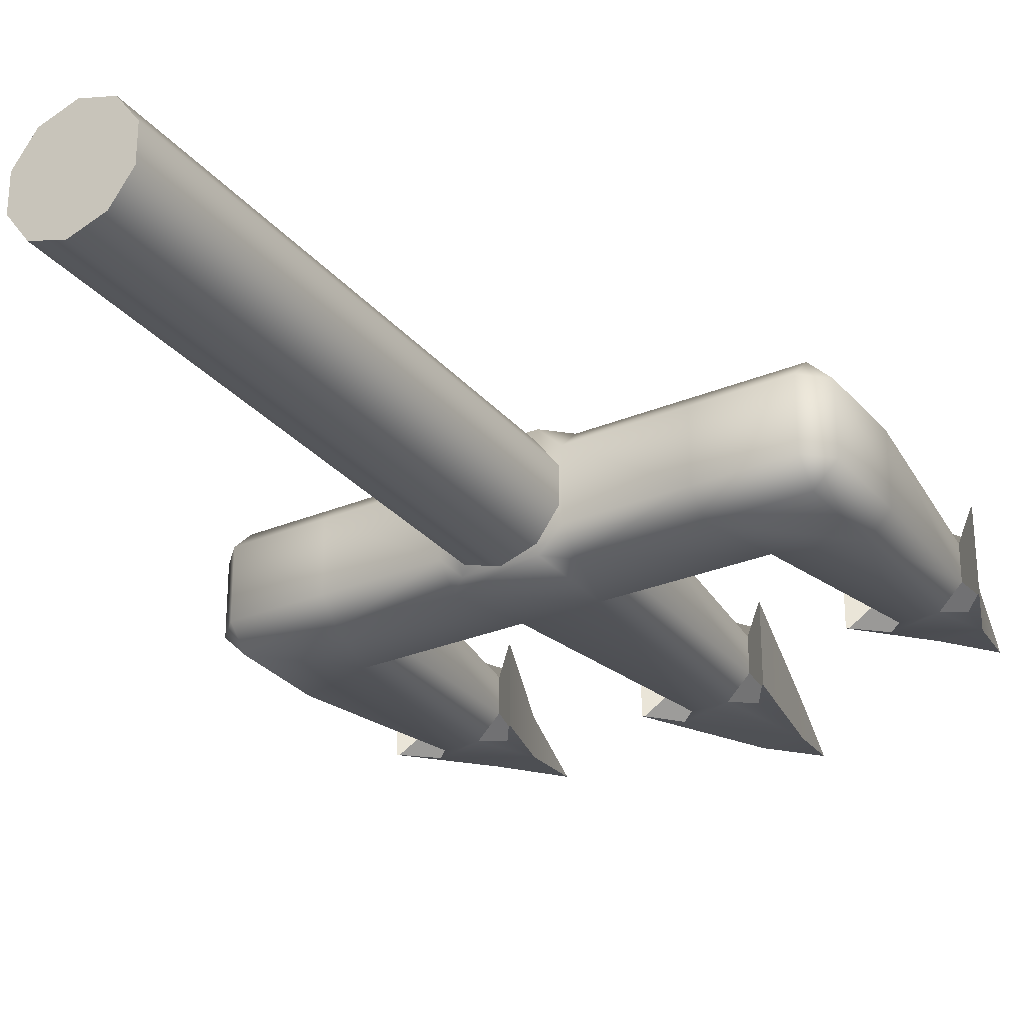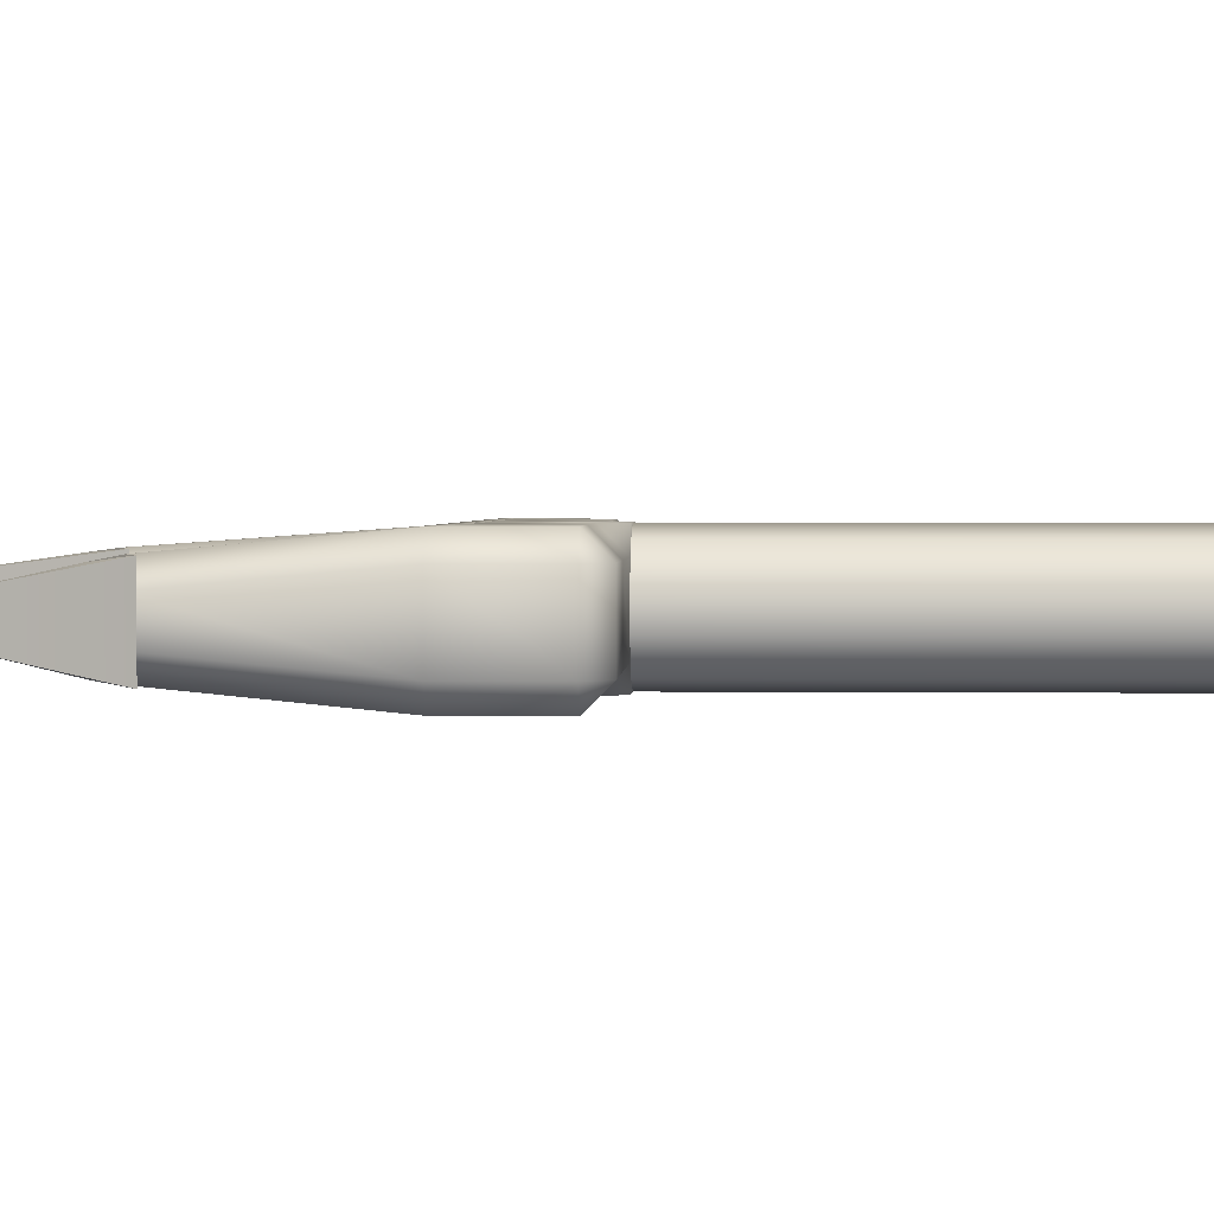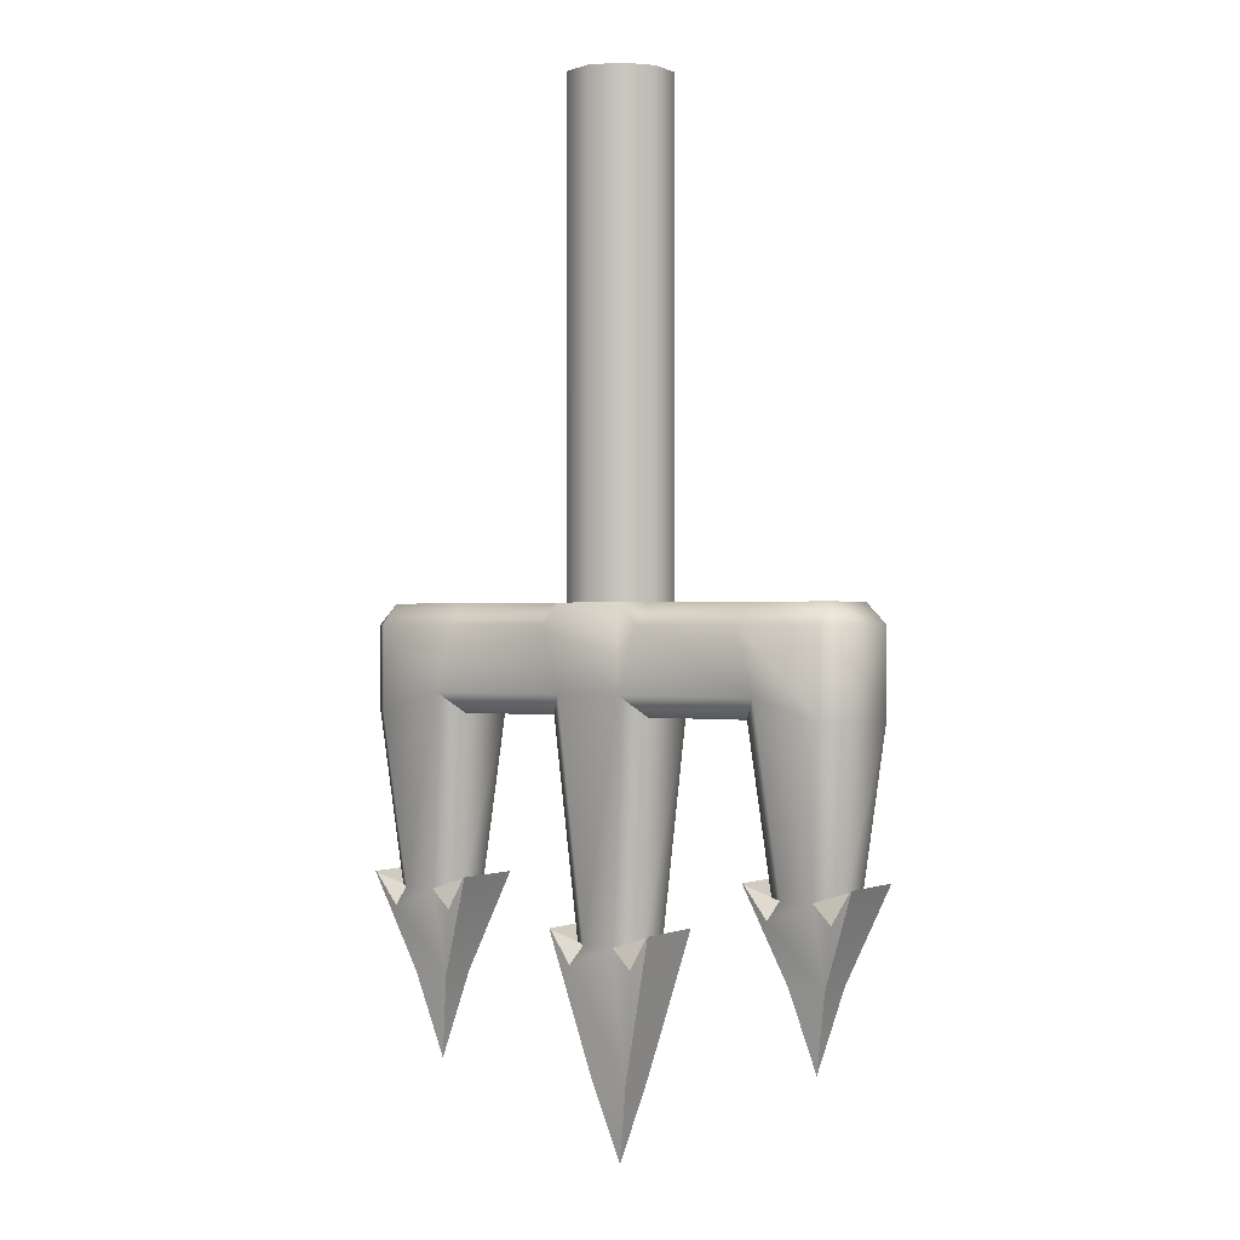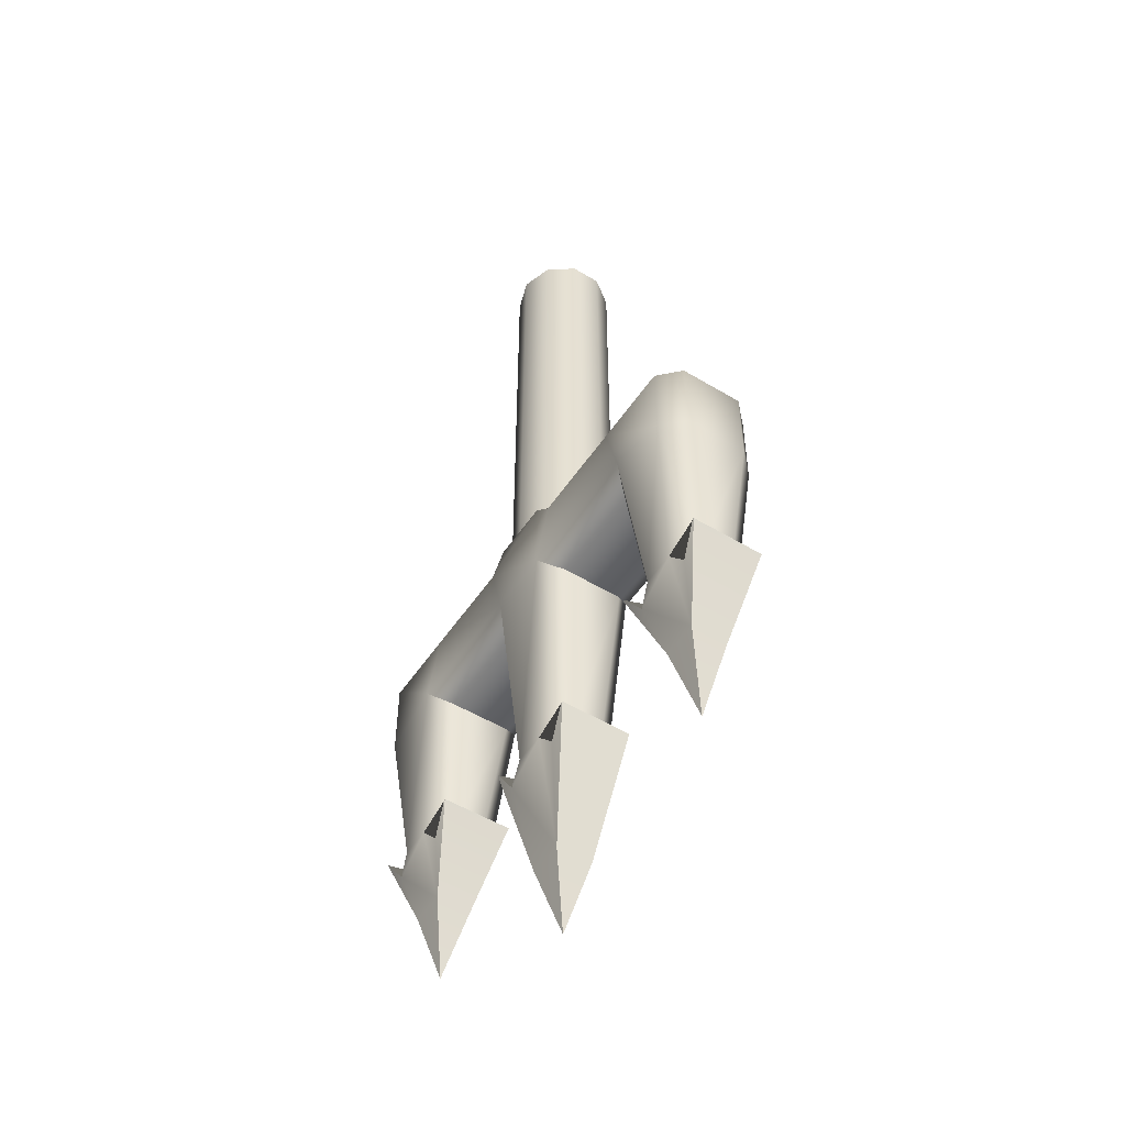
<metadata>
{"format":"obj","ext":"obj","renderer":"f3d","projection":"perspective","resolution":1024,"background":"white","views":[{"elev":-29.0,"azim":31.8,"up":"+Y"},{"elev":1.9,"azim":-87.4,"up":"+Y"},{"elev":-0.1,"azim":34.0,"up":"+Z"},{"elev":-52.0,"azim":-123.0,"up":"+Z"}]}
</metadata>
<code>
o 0
v -0 0.02 0.2597
v -0 0.02 0.06944
v -0.01176 0.01618 0.06944
v -0.01176 0.01618 0.2597
v -0.01902 0.00618 0.06944
v -0.01902 0.00618 0.2597
v -0.01902 -0.00618 0.06944
v -0.01902 -0.00618 0.2597
v -0.01176 -0.01618 0.06944
v -0.01176 -0.01618 0.2597
v 1.748e-09 -0.02 0.06944
v 1.748e-09 -0.02 0.2597
v 0.01176 -0.01618 0.06944
v 0.01176 -0.01618 0.2597
v 0.01902 -0.00618 0.06944
v 0.01902 -0.00618 0.2597
v 0.01902 0.00618 0.06944
v 0.01902 0.00618 0.2597
v 0.01176 0.01618 0.06944
v 0.01176 0.01618 0.2597
v -0 0.02 0.06944
v -0 0.02 0.2597
v 0.01176 0.01618 0.2597
v -0 0.02 0.2597
v -0.01176 0.01618 0.2597
v -0.01902 0.00618 0.2597
v -0.01902 -0.00618 0.2597
v -0.01176 -0.01618 0.2597
v 1.748e-09 -0.02 0.2597
v 0.01176 -0.01618 0.2597
v 0.01902 -0.00618 0.2597
v 0.01902 0.00618 0.2597
v -0.01282 -0.02029 0.03968
v -0.02 -0.02 0.06424
v -0.06 -0.02 0.06424
v -0.06706 -0.02035 0.03967
v 0.02 0.01227 0.07197
v 0.02 -0.01227 0.07197
v 0.06 -0.01227 0.07197
v 0.06 0.01227 0.07197
v -0.02 -0.01227 0.07197
v -0.02 0.01227 0.07197
v -0.06 0.01227 0.07197
v -0.06 -0.01227 0.07197
v 0.02 -0.01225 0.03197
v 0.02 0.01225 0.03197
v 0.06 0.01225 0.03197
v 0.06 -0.01225 0.03197
v -0.01282 0.02029 0.03968
v 0.01282 0.02029 0.03968
v 0.006246 0.014 -0.04887
v -0.006246 0.014 -0.04887
v -0.09225 0.02 0.03197
v -0.06706 0.02035 0.03967
v -0.07377 0.014 -0.03303
v -0.08625 0.014 -0.03303
v -0.09225 -0.02 0.06424
v -0.09225 -0.02 0.03197
v -0.02 0.02 0.06424
v -0.01282 0.02029 0.03968
v -0.06706 0.02035 0.03967
v -0.06 0.02 0.06424
v -0.02 -0.01225 0.03197
v -0.02 0.01225 0.03197
v -0.014 0.006249 -0.04887
v -0.014 -0.006249 -0.04887
v -0.1 -0.01225 0.03197
v -0.1 0.01225 0.03197
v -0.094 0.00625 -0.03303
v -0.094 -0.00625 -0.03303
v -0.1 -0.01225 0.06424
v -0.1 0.01225 0.06424
v -0.06706 -0.02035 0.03967
v -0.08625 -0.014 -0.03303
v -0.07377 -0.014 -0.03303
v 0.06701 0.02038 0.03967
v 0.09225 0.02 0.03197
v 0.08625 0.014 -0.02803
v 0.07377 0.014 -0.02803
v 0.01282 -0.02029 0.03968
v -0.01282 -0.02029 0.03968
v -0.006246 -0.014 -0.04887
v 0.006246 -0.014 -0.04887
v -0.01282 0.02029 0.03968
v -0.01227 0.02 0.07197
v 0.01227 0.02 0.07197
v 0.02 0.02 0.06424
v 0.01282 0.02029 0.03968
v 0.02 0.01225 0.03197
v 0.02 -0.01225 0.03197
v 0.014 -0.006247 -0.04887
v 0.014 0.006247 -0.04887
v 0.1 0.01225 0.03197
v 0.1 -0.01225 0.03197
v 0.094 -0.006247 -0.02803
v 0.094 0.006247 -0.02803
v 0.09225 -0.02 0.03197
v 0.06701 -0.02038 0.03967
v 0.07377 -0.014 -0.02803
v 0.08625 -0.014 -0.02803
v 0.1 0.01225 0.06424
v 0.1 -0.01225 0.06424
v -0.007 -0.007 -0.09841
v -0.007 0.007 -0.09841
v -0 -5.339e-09 -0.128
v -0.007 0.007 -0.09841
v 0.007 0.007 -0.09841
v -0 -5.339e-09 -0.128
v 0.059 0.014 -0.02303
v 0.05971 0.014 -0.02353
v 0.06771 0.01229 -0.03537
v 0.073 0.007 -0.05803
v -0.021 -0.014 -0.04387
v -0.02029 -0.014 -0.04438
v -0.014 -0.006249 -0.04887
v -0.014 0.006249 -0.04887
v -0.02029 0.014 -0.04438
v -0.021 0.014 -0.04387
v -0.021 -0.014 -0.04387
v -0.007 -0.007 -0.09841
v -0.01293 -0.01293 -0.05645
v -0.02029 -0.014 -0.04438
v 0.01282 0.02029 0.03968
v 0.06 0.02 0.06424
v 0.06701 0.02038 0.03967
v 0.01282 -0.02029 0.03968
v 0.02 -0.02 0.06424
v 0.01227 -0.02 0.07197
v -0.01227 -0.02 0.07197
v -0.01282 -0.02029 0.03968
v -0.02 0.01225 0.03197
v -0.02 -0.01225 0.03197
v -0.06 -0.01225 0.03197
v -0.06 0.01225 0.03197
v -0.01227 -0.02 0.07197
v 0.01227 -0.02 0.07197
v 0.01227 0.02 0.07197
v -0.01227 0.02 0.07197
v -0.09227 0.01227 0.07197
v -0.09227 -0.01227 0.07197
v -0.09225 0.02 0.06424
v 0.06 -0.02 0.06424
v 0.06701 -0.02038 0.03967
v 0.09225 -0.02 0.06424
v -0.06 0.01225 0.03197
v -0.06 -0.01225 0.03197
v -0.066 -0.006248 -0.03303
v -0.066 0.006248 -0.03303
v 0.021 0.014 -0.04387
v 0.02029 0.014 -0.04438
v 0.014 0.006247 -0.04887
v 0.014 -0.006247 -0.04887
v 0.02029 -0.014 -0.04438
v 0.021 -0.014 -0.04387
v 0.09227 -0.01227 0.07197
v 0.09227 0.01227 0.07197
v 0.09225 0.02 0.06424
v 0.06 -0.01225 0.03197
v 0.06 0.01225 0.03197
v 0.066 0.006246 -0.02803
v 0.066 -0.006246 -0.02803
v 0.101 0.014 -0.02303
v 0.1003 0.014 -0.02353
v 0.094 0.006247 -0.02803
v 0.094 -0.006247 -0.02803
v 0.1003 -0.014 -0.02353
v 0.101 -0.014 -0.02303
v 0.087 -0.007 -0.05803
v 0.09229 -0.01229 -0.03537
v 0.08625 -0.014 -0.02803
v 0.07377 -0.014 -0.02803
v 0.06771 -0.01229 -0.03537
v 0.073 -0.007 -0.05803
v 0.101 -0.014 -0.02303
v 0.1003 -0.014 -0.02353
v 0.06771 -0.01229 -0.03537
v 0.05971 -0.014 -0.02353
v 0.059 -0.014 -0.02303
v 0.073 -0.007 -0.05803
v 0.007 -0.007 -0.09841
v 0.01293 -0.01293 -0.05645
v -0.021 0.014 -0.04387
v -0.02029 0.014 -0.04438
v -0.01293 0.01293 -0.05645
v 0.021 0.014 -0.04387
v 0.007 0.007 -0.09841
v 0.01293 0.01293 -0.05645
v 0.02029 0.014 -0.04438
v -0.101 -0.014 -0.02803
v -0.1003 -0.014 -0.02853
v -0.094 -0.00625 -0.03303
v -0.094 0.00625 -0.03303
v -0.1003 0.014 -0.02853
v -0.101 0.014 -0.02803
v -0.101 -0.014 -0.02803
v -0.087 -0.007 -0.06553
v -0.09241 -0.01241 -0.04043
v -0.1003 -0.014 -0.02853
v -0.059 -0.014 -0.02803
v -0.05971 -0.014 -0.02853
v -0.06759 -0.01241 -0.04043
v -0.073 -0.007 -0.06553
v -0.059 0.014 -0.02803
v -0.05971 0.014 -0.02853
v -0.066 0.006248 -0.03303
v -0.066 -0.006248 -0.03303
v -0.05971 -0.014 -0.02853
v -0.059 -0.014 -0.02803
v -0.087 0.007 -0.06553
v -0.09241 0.01241 -0.04043
v -0.06759 0.01241 -0.04043
v -0.073 0.007 -0.06553
v -0.08 -6.651e-09 -0.09803
v -0.087 -0.007 -0.06553
v -0.087 0.007 -0.06553
v -0.08 -6.651e-09 -0.09803
v -0.073 0.007 -0.06553
v -0.073 -0.007 -0.06553
v -0.08 -6.651e-09 -0.09803
v -0.08 -6.651e-09 -0.09803
v -0.1003 0.014 -0.02853
v -0.101 0.014 -0.02803
v -0.059 0.014 -0.02803
v -0.059 -0.014 -0.02803
v -0.101 -0.014 -0.02803
v -0.101 0.014 -0.02803
v 0.059 -0.014 -0.02303
v 0.05971 -0.014 -0.02353
v 0.066 -0.006246 -0.02803
v 0.066 0.006246 -0.02803
v 0.05971 0.014 -0.02353
v 0.059 0.014 -0.02303
v -0.059 0.014 -0.02803
v -0.05971 0.014 -0.02853
v 0.087 -0.007 -0.05803
v 0.08 -1.058e-08 -0.08803
v 0.073 -0.007 -0.05803
v 0.073 0.007 -0.05803
v 0.08 -1.058e-08 -0.08803
v 0.073 0.007 -0.05803
v 0.087 0.007 -0.05803
v 0.08 -1.058e-08 -0.08803
v 0.087 0.007 -0.05803
v 0.087 -0.007 -0.05803
v 0.08 -1.058e-08 -0.08803
v 0.101 0.014 -0.02303
v 0.101 -0.014 -0.02303
v 0.07377 0.014 -0.02803
v 0.08625 0.014 -0.02803
v 0.09229 0.01229 -0.03537
v 0.059 -0.014 -0.02303
v 0.059 0.014 -0.02303
v 0.09229 0.01229 -0.03537
v 0.1003 0.014 -0.02353
v 0.101 0.014 -0.02303
v 0.087 0.007 -0.05803
v 0.007 0.007 -0.09841
v 0.007 -0.007 -0.09841
v -0 -5.339e-09 -0.128
v -0 -5.339e-09 -0.128
v 0.007 -0.007 -0.09841
v 0.021 -0.014 -0.04387
v 0.02029 -0.014 -0.04438
v 0.01293 -0.01293 -0.05645
v 0.021 0.014 -0.04387
v 0.021 -0.014 -0.04387
v -0.021 -0.014 -0.04387
v -0.021 0.014 -0.04387
v -0.006246 0.014 -0.04887
v 0.006246 0.014 -0.04887
v 0.01293 0.01293 -0.05645
v 0.02 -0.02 0.06424
v 0.01227 -0.02 0.07197
v 0.02 0.02 0.06424
v 0.01227 0.02 0.07197
v -0.02 -0.01227 0.07197
v -0.02 0.02 0.06424
v -0.01227 0.02 0.07197
v 0.09225 -0.02 0.06424
v 0.1 -0.01225 0.06424
v 0.09225 0.02 0.06424
v 0.09227 0.01227 0.07197
v 0.1 0.01225 0.06424
v 0.006246 0.014 -0.04887
v 0.014 0.006247 -0.04887
v 0.01293 0.01293 -0.05645
v 0.02029 0.014 -0.04438
v -0.014 0.006249 -0.04887
v -0.006246 0.014 -0.04887
v -0.02029 0.014 -0.04438
v -0.01293 0.01293 -0.05645
v -0.006246 -0.014 -0.04887
v -0.014 -0.006249 -0.04887
v -0.01293 -0.01293 -0.05645
v -0.02029 -0.014 -0.04438
v 0.014 -0.006247 -0.04887
v 0.006246 -0.014 -0.04887
v 0.02029 -0.014 -0.04438
v 0.01293 -0.01293 -0.05645
v -0.08625 -0.014 -0.03303
v -0.094 -0.00625 -0.03303
v -0.09241 -0.01241 -0.04043
v -0.1003 -0.014 -0.02853
v -0.066 -0.006248 -0.03303
v -0.07377 -0.014 -0.03303
v -0.05971 -0.014 -0.02853
v -0.06759 -0.01241 -0.04043
v -0.094 0.00625 -0.03303
v -0.08625 0.014 -0.03303
v -0.1003 0.014 -0.02853
v -0.09241 0.01241 -0.04043
v -0.07377 0.014 -0.03303
v -0.066 0.006248 -0.03303
v -0.06759 0.01241 -0.04043
v -0.05971 0.014 -0.02853
v 0.07377 -0.014 -0.02803
v 0.066 -0.006246 -0.02803
v 0.06771 -0.01229 -0.03537
v 0.05971 -0.014 -0.02353
v 0.094 -0.006247 -0.02803
v 0.08625 -0.014 -0.02803
v 0.1003 -0.014 -0.02353
v 0.09229 -0.01229 -0.03537
v 0.066 0.006246 -0.02803
v 0.07377 0.014 -0.02803
v 0.05971 0.014 -0.02353
v 0.06771 0.01229 -0.03537
v 0.08625 0.014 -0.02803
v 0.094 0.006247 -0.02803
v 0.09229 0.01229 -0.03537
v 0.1003 0.014 -0.02353
v 0.06 -0.02 0.06424
v 0.06 0.02 0.06424
v 0.06 0.01225 0.03197
v 0.02 0.01225 0.03197
v 0.01282 -0.02029 0.03968
v 0.02 -0.01225 0.03197
v 0.06 -0.01225 0.03197
v 0.09225 -0.02 0.03197
v 0.09225 0.02 0.03197
v 0.09225 0.02 0.06424
v 0.09225 -0.02 0.06424
v 0.08625 -0.014 -0.02803
v 0.02 0.01225 0.03197
v 0.014 0.006247 -0.04887
v 0.014 -0.006247 -0.04887
v 0.02 -0.01225 0.03197
v 0.06 -0.01225 0.03197
v 0.066 -0.006246 -0.02803
v 0.066 0.006246 -0.02803
v 0.06 0.01225 0.03197
v 0.08625 0.014 -0.02803
f 1 2 3
f 1 3 4
f 4 3 5
f 4 5 6
f 6 5 7
f 6 7 8
f 8 7 9
f 8 9 10
f 10 9 11
f 10 11 12
f 12 11 13
f 12 13 14
f 14 13 15
f 14 15 16
f 16 15 17
f 16 17 18
f 18 17 19
f 18 19 20
f 20 19 21
f 20 21 22
f 23 24 25
f 25 26 27
f 27 28 29
f 29 30 31
f 31 32 23
f 23 25 27
f 27 29 31
f 27 31 23
f 33 34 35
f 33 35 36
f 37 38 39
f 37 39 40
f 41 42 43
f 41 43 44
f 45 46 47
f 45 47 48
f 49 50 51
f 49 51 52
f 53 54 55
f 53 55 56
f 36 35 57
f 36 57 58
f 59 60 61
f 59 61 62
f 63 64 65
f 63 65 66
f 67 68 69
f 67 69 70
f 71 72 68
f 71 68 67
f 73 58 74
f 73 74 75
f 76 77 78
f 76 78 79
f 80 81 82
f 80 82 83
f 84 59 85
f 85 86 87
f 87 88 84
f 85 87 84
f 89 90 91
f 89 91 92
f 93 94 95
f 93 95 96
f 97 98 99
f 97 99 100
f 94 93 101
f 94 101 102
f 103 104 105
f 106 107 108
f 109 110 111
f 109 111 112
f 113 114 115
f 115 116 117
f 117 118 113
f 115 117 113
f 119 120 121
f 119 121 122
f 123 87 124
f 123 124 125
f 126 127 128
f 128 129 34
f 34 130 126
f 128 34 126
f 131 132 133
f 131 133 134
f 135 136 38
f 38 37 137
f 137 138 42
f 42 41 135
f 135 38 137
f 137 42 135
f 44 43 139
f 44 139 140
f 62 61 53
f 62 53 141
f 142 143 97
f 142 97 144
f 145 146 147
f 145 147 148
f 149 150 151
f 151 152 153
f 153 154 149
f 151 153 149
f 40 39 155
f 40 155 156
f 125 124 157
f 125 157 77
f 158 159 160
f 158 160 161
f 162 163 164
f 164 165 166
f 166 167 162
f 164 166 162
f 168 169 170
f 170 171 172
f 172 173 168
f 170 172 168
f 168 174 175
f 168 175 169
f 176 177 178
f 176 178 179
f 180 181 83
f 83 82 121
f 121 120 180
f 83 121 180
f 182 183 184
f 182 184 106
f 185 186 187
f 185 187 188
f 189 190 191
f 191 192 193
f 193 194 189
f 191 193 189
f 195 196 197
f 195 197 198
f 199 200 201
f 199 201 202
f 203 204 205
f 205 206 207
f 207 208 203
f 205 207 203
f 209 210 56
f 56 55 211
f 211 212 209
f 56 211 209
f 202 196 213
f 214 215 216
f 217 218 219
f 209 212 220
f 221 210 209
f 221 209 222
f 223 224 218
f 223 218 217
f 225 226 215
f 225 215 214
f 202 201 75
f 75 74 197
f 197 196 202
f 75 197 202
f 227 228 229
f 229 230 231
f 231 232 227
f 229 231 227
f 233 212 211
f 233 211 234
f 235 173 236
f 237 238 239
f 240 241 242
f 243 244 245
f 246 247 244
f 246 244 243
f 112 111 248
f 248 249 250
f 250 241 112
f 248 250 112
f 251 252 238
f 251 238 237
f 253 254 255
f 253 255 256
f 257 258 259
f 180 120 260
f 261 262 263
f 261 263 264
f 265 266 258
f 265 258 257
f 267 268 104
f 267 104 103
f 106 184 269
f 269 270 271
f 271 107 106
f 269 271 106
f 272 38 273
f 37 274 275
f 276 34 129
f 277 42 278
f 140 71 57
f 139 141 72
f 279 280 155
f 281 282 283
f 284 285 286
f 285 287 286
f 288 289 290
f 289 291 290
f 292 293 294
f 293 295 294
f 296 297 298
f 297 299 298
f 300 301 302
f 301 303 302
f 304 305 306
f 305 307 306
f 308 309 310
f 309 311 310
f 312 313 314
f 313 315 314
f 316 317 318
f 317 319 318
f 320 321 322
f 321 323 322
f 324 325 326
f 325 327 326
f 328 329 330
f 329 331 330
f 131 134 61
f 131 61 60
f 43 42 59
f 43 59 62
f 35 34 41
f 35 41 44
f 33 36 133
f 33 133 132
f 72 71 140
f 72 140 139
f 58 57 71
f 58 71 67
f 141 53 68
f 141 68 72
f 139 43 62
f 139 62 141
f 57 35 44
f 57 44 140
f 272 332 39
f 272 39 38
f 333 274 37
f 333 37 40
f 123 125 334
f 123 334 335
f 143 336 337
f 143 337 338
f 279 339 94
f 279 94 102
f 340 341 101
f 340 101 93
f 156 155 102
f 156 102 101
f 40 156 281
f 40 281 333
f 155 39 332
f 155 332 342
f 95 94 339
f 95 339 343
f 147 146 73
f 147 73 75
f 55 54 145
f 55 145 148
f 65 64 49
f 65 49 52
f 82 81 63
f 82 63 66
f 344 345 51
f 344 51 50
f 80 83 346
f 80 346 347
f 67 70 74
f 67 74 58
f 53 56 69
f 53 69 68
f 348 349 99
f 348 99 98
f 76 79 350
f 76 350 351
f 93 96 352
f 93 352 340
f 127 336 143
f 127 143 142

</code>
